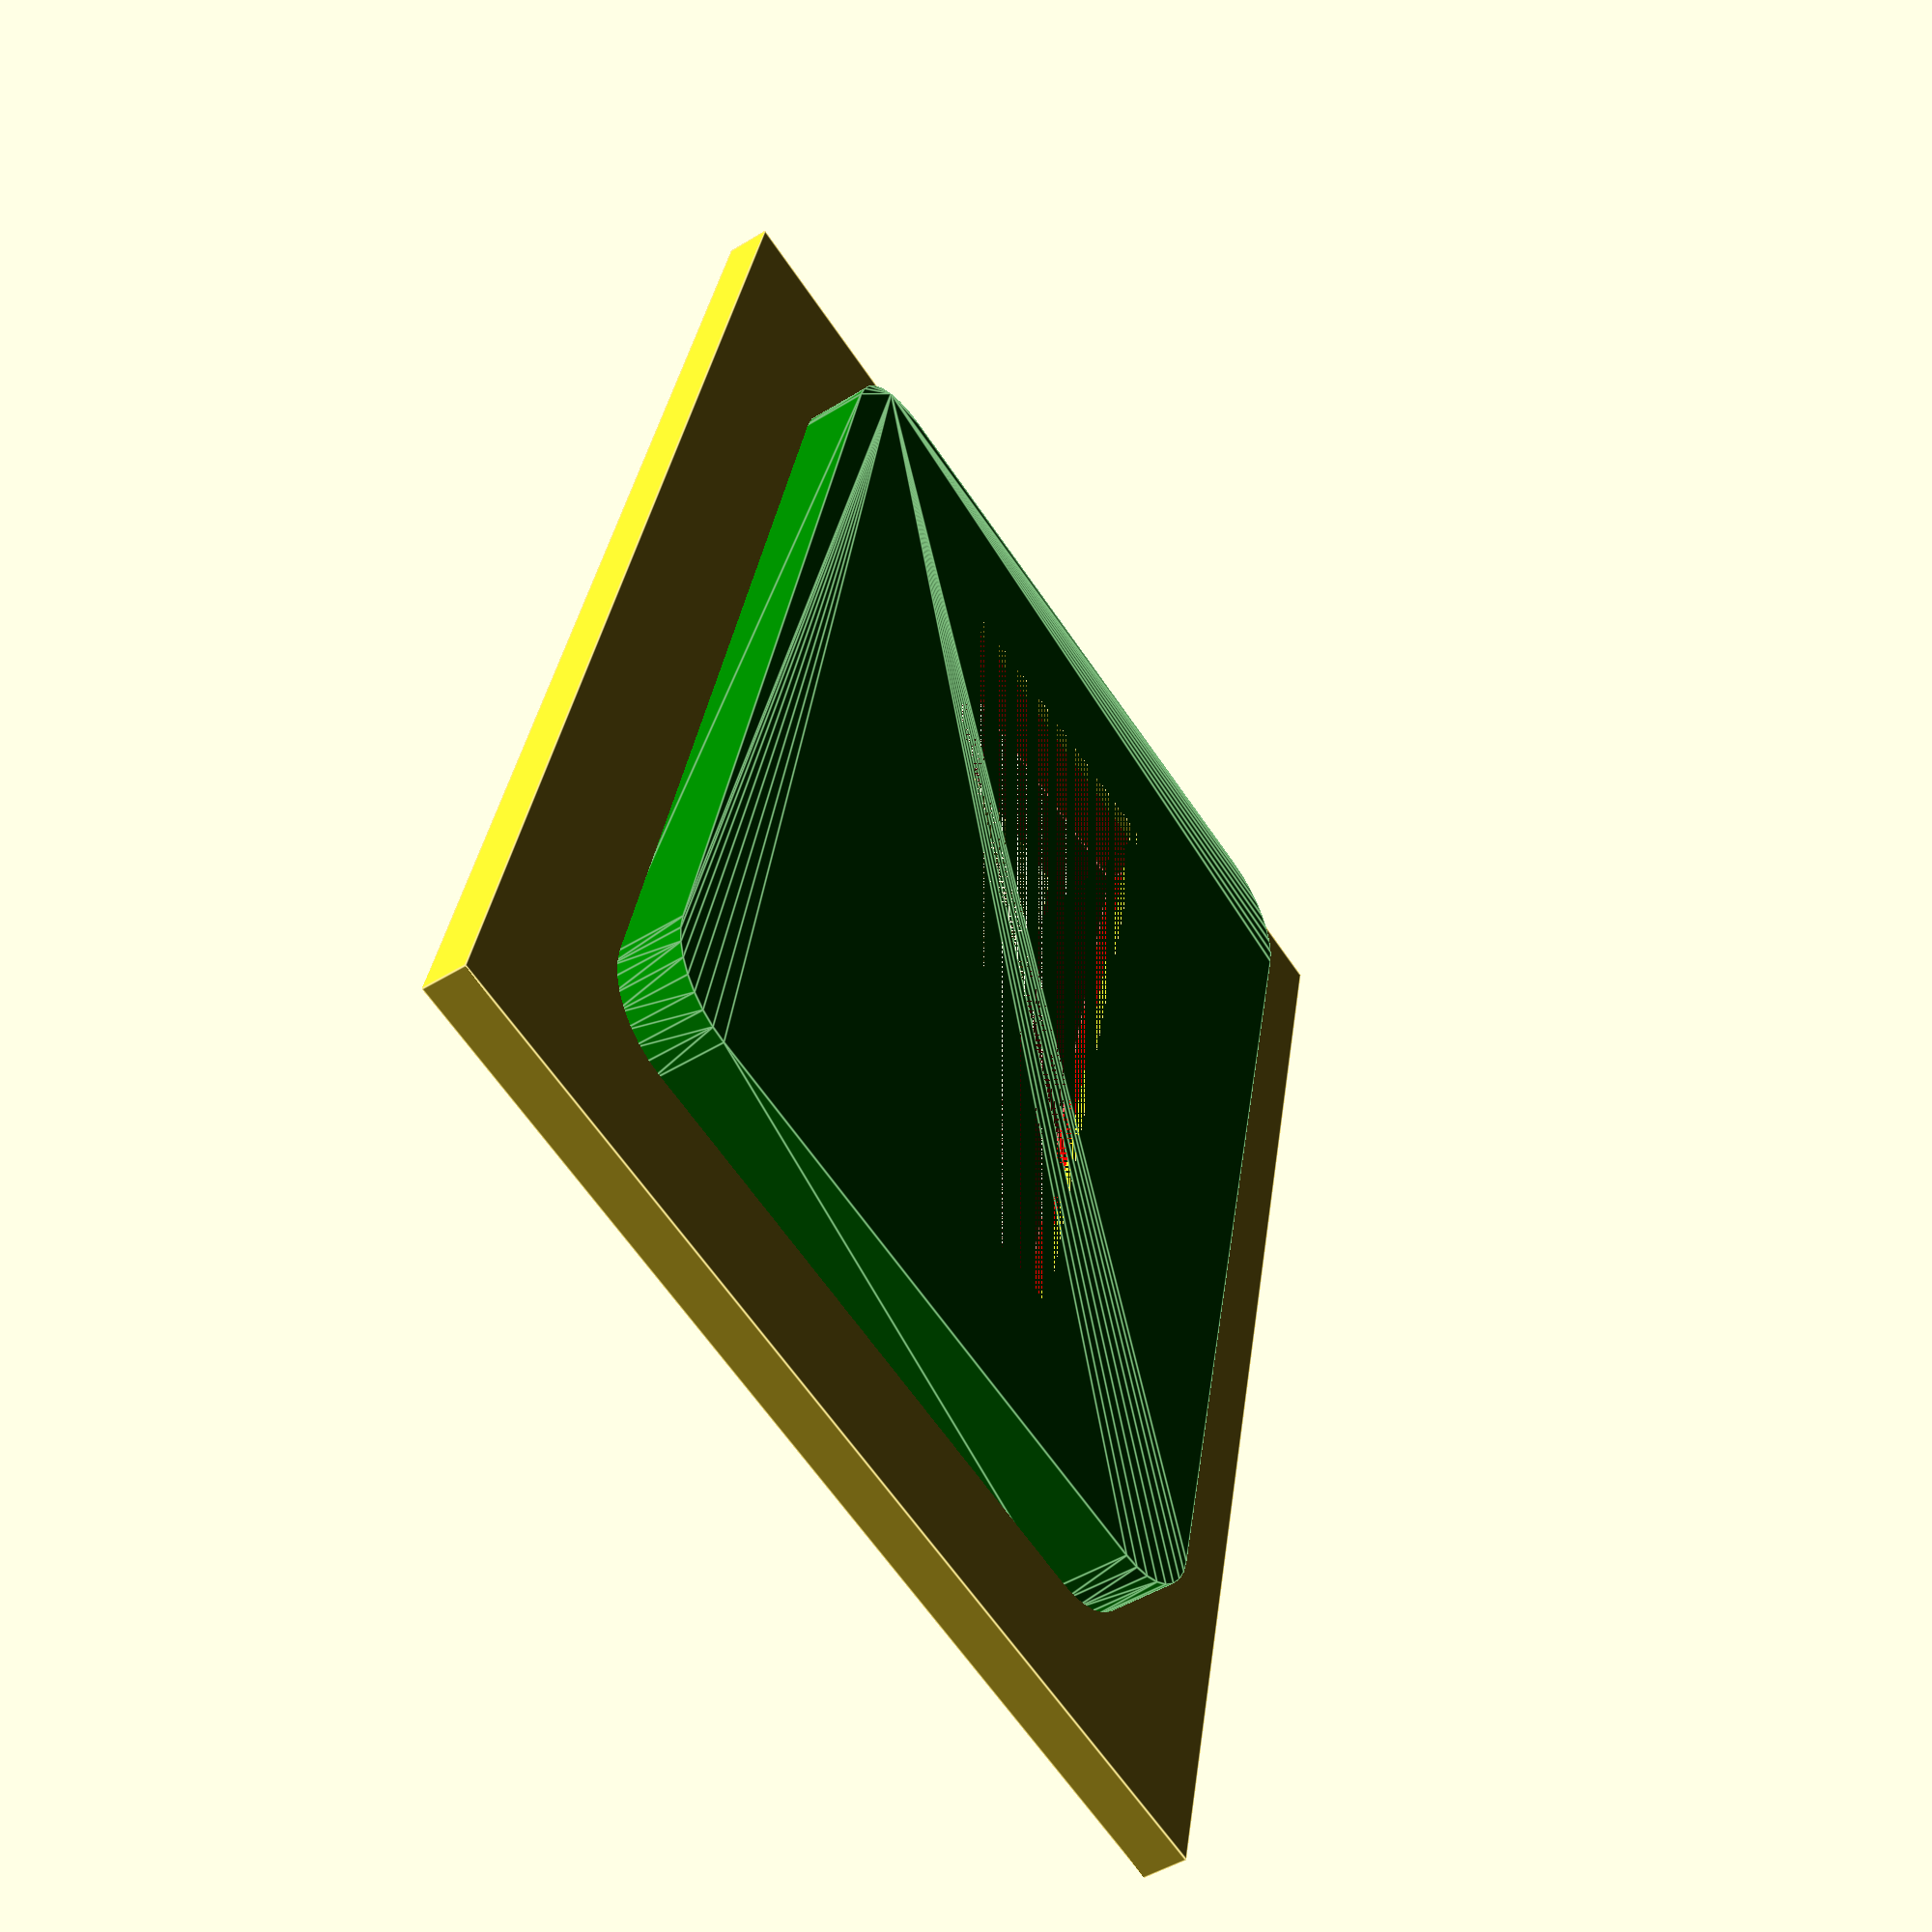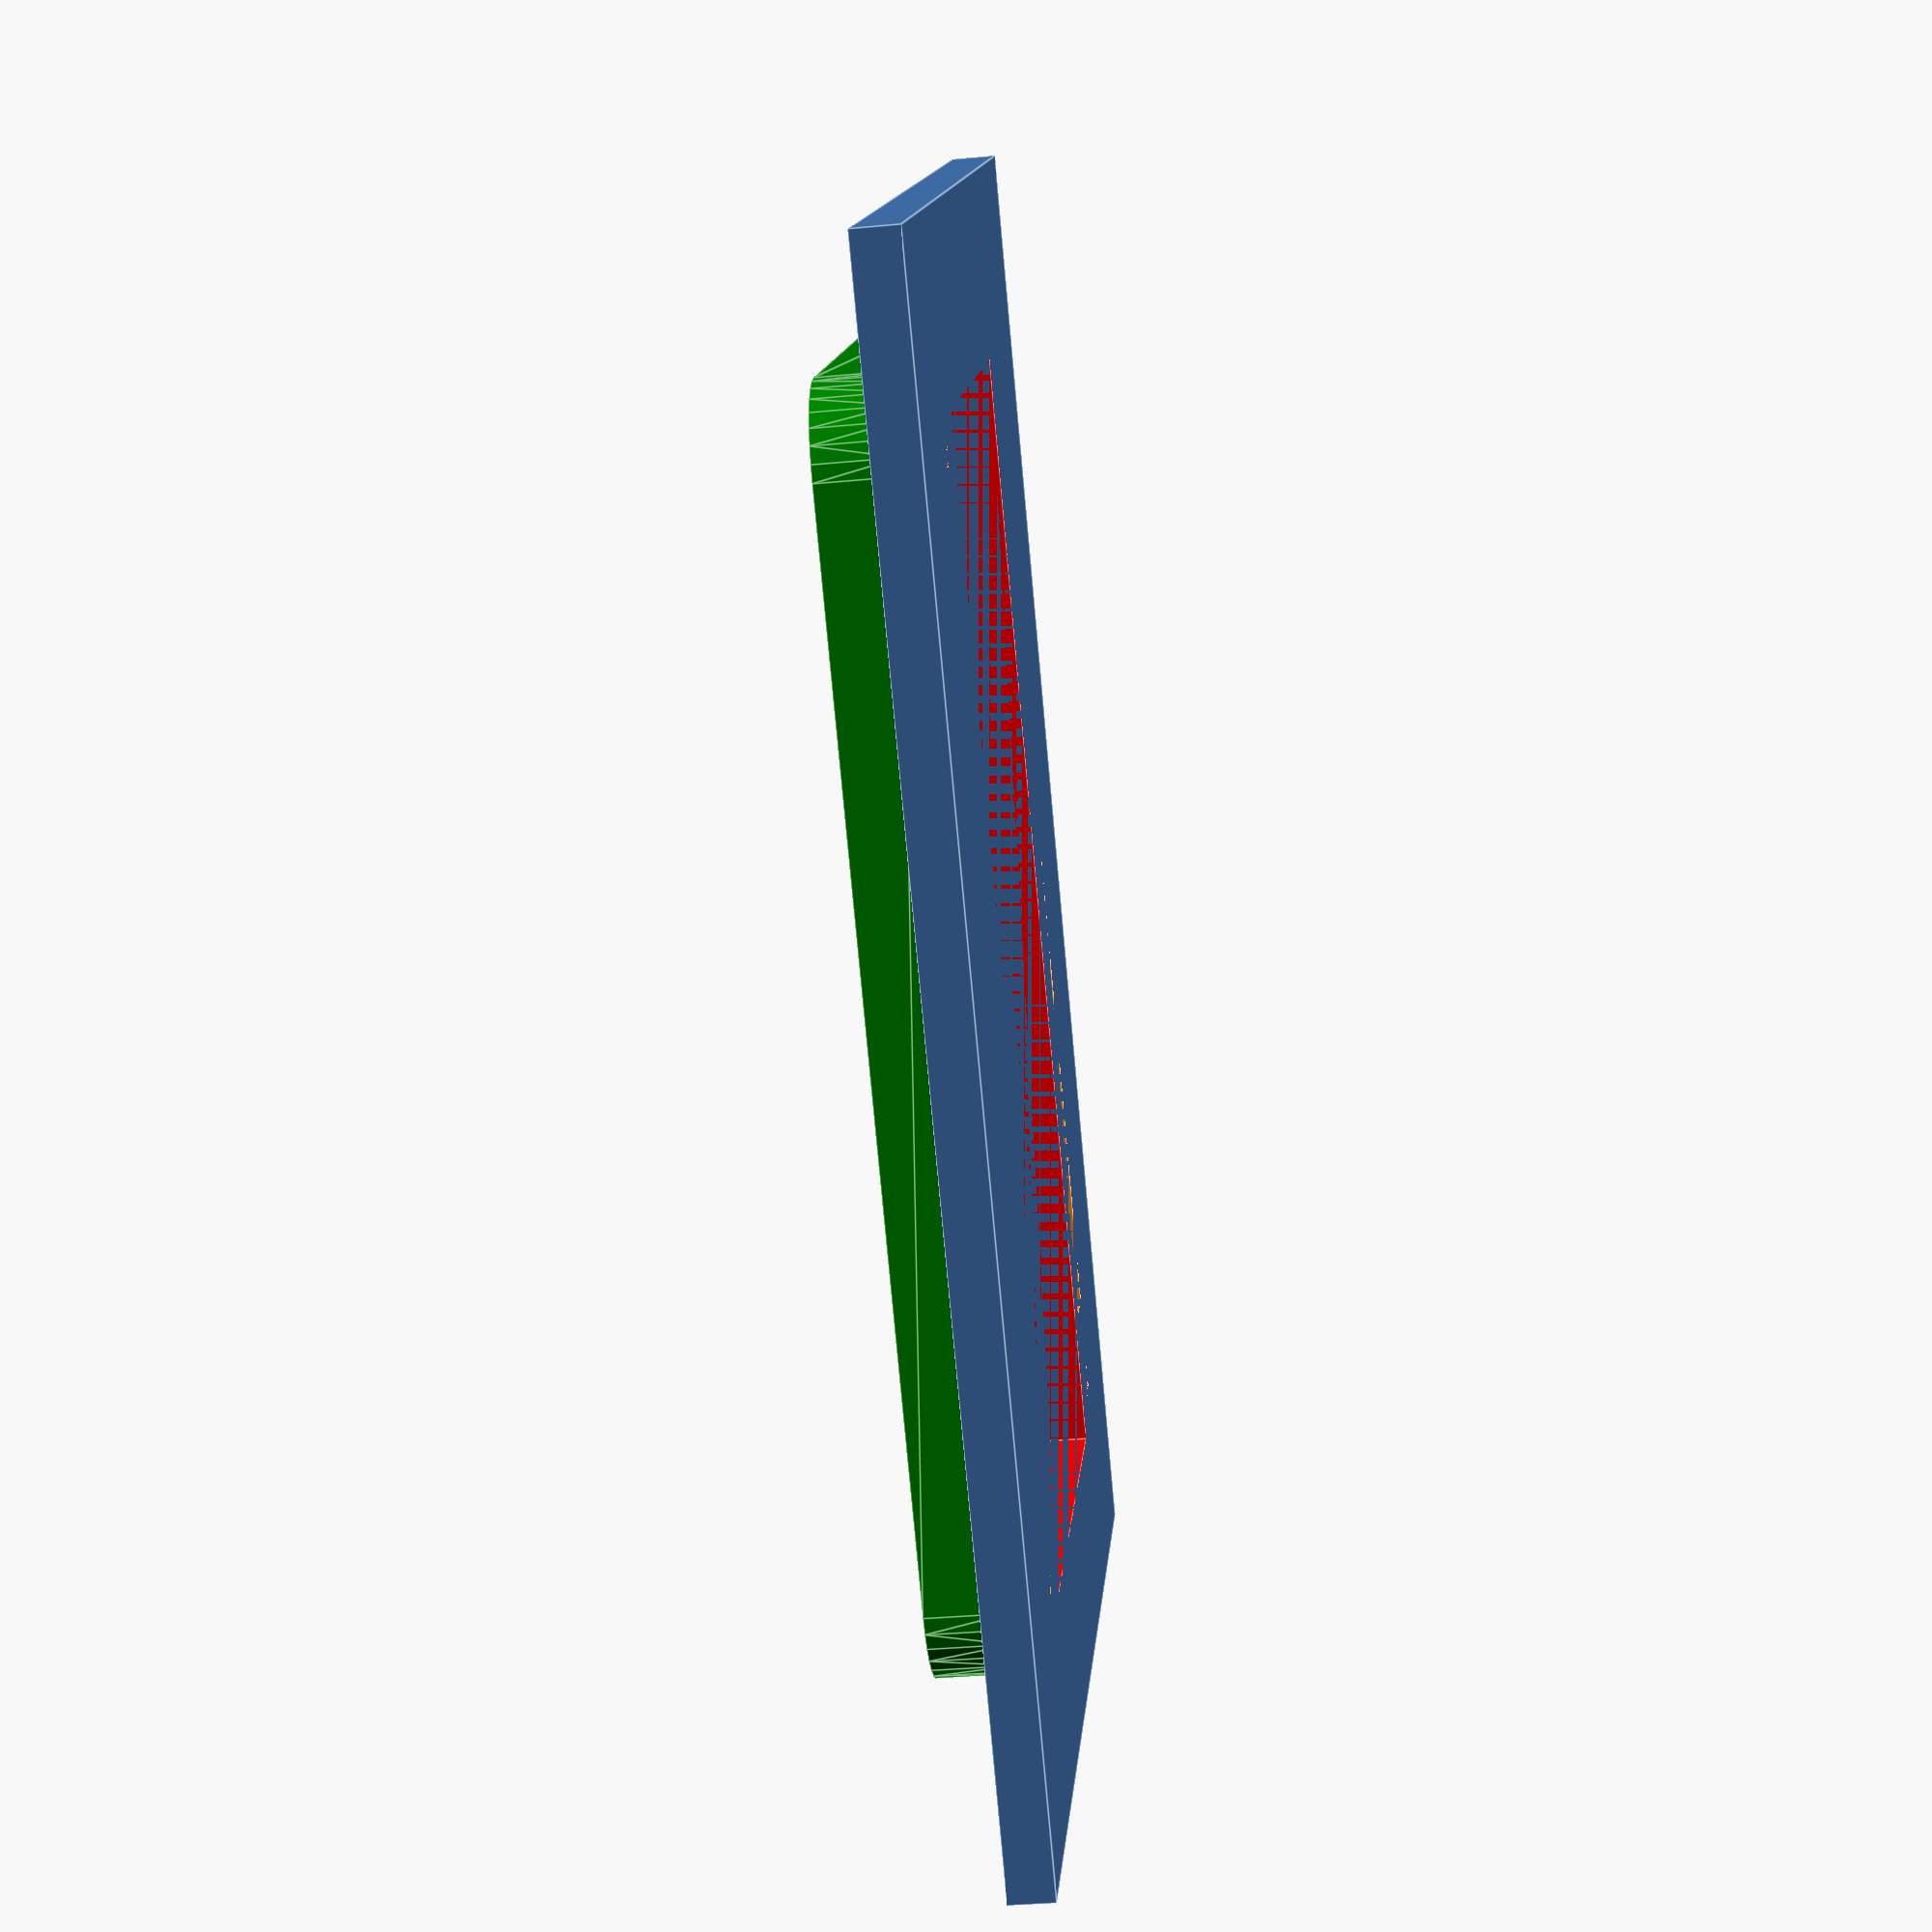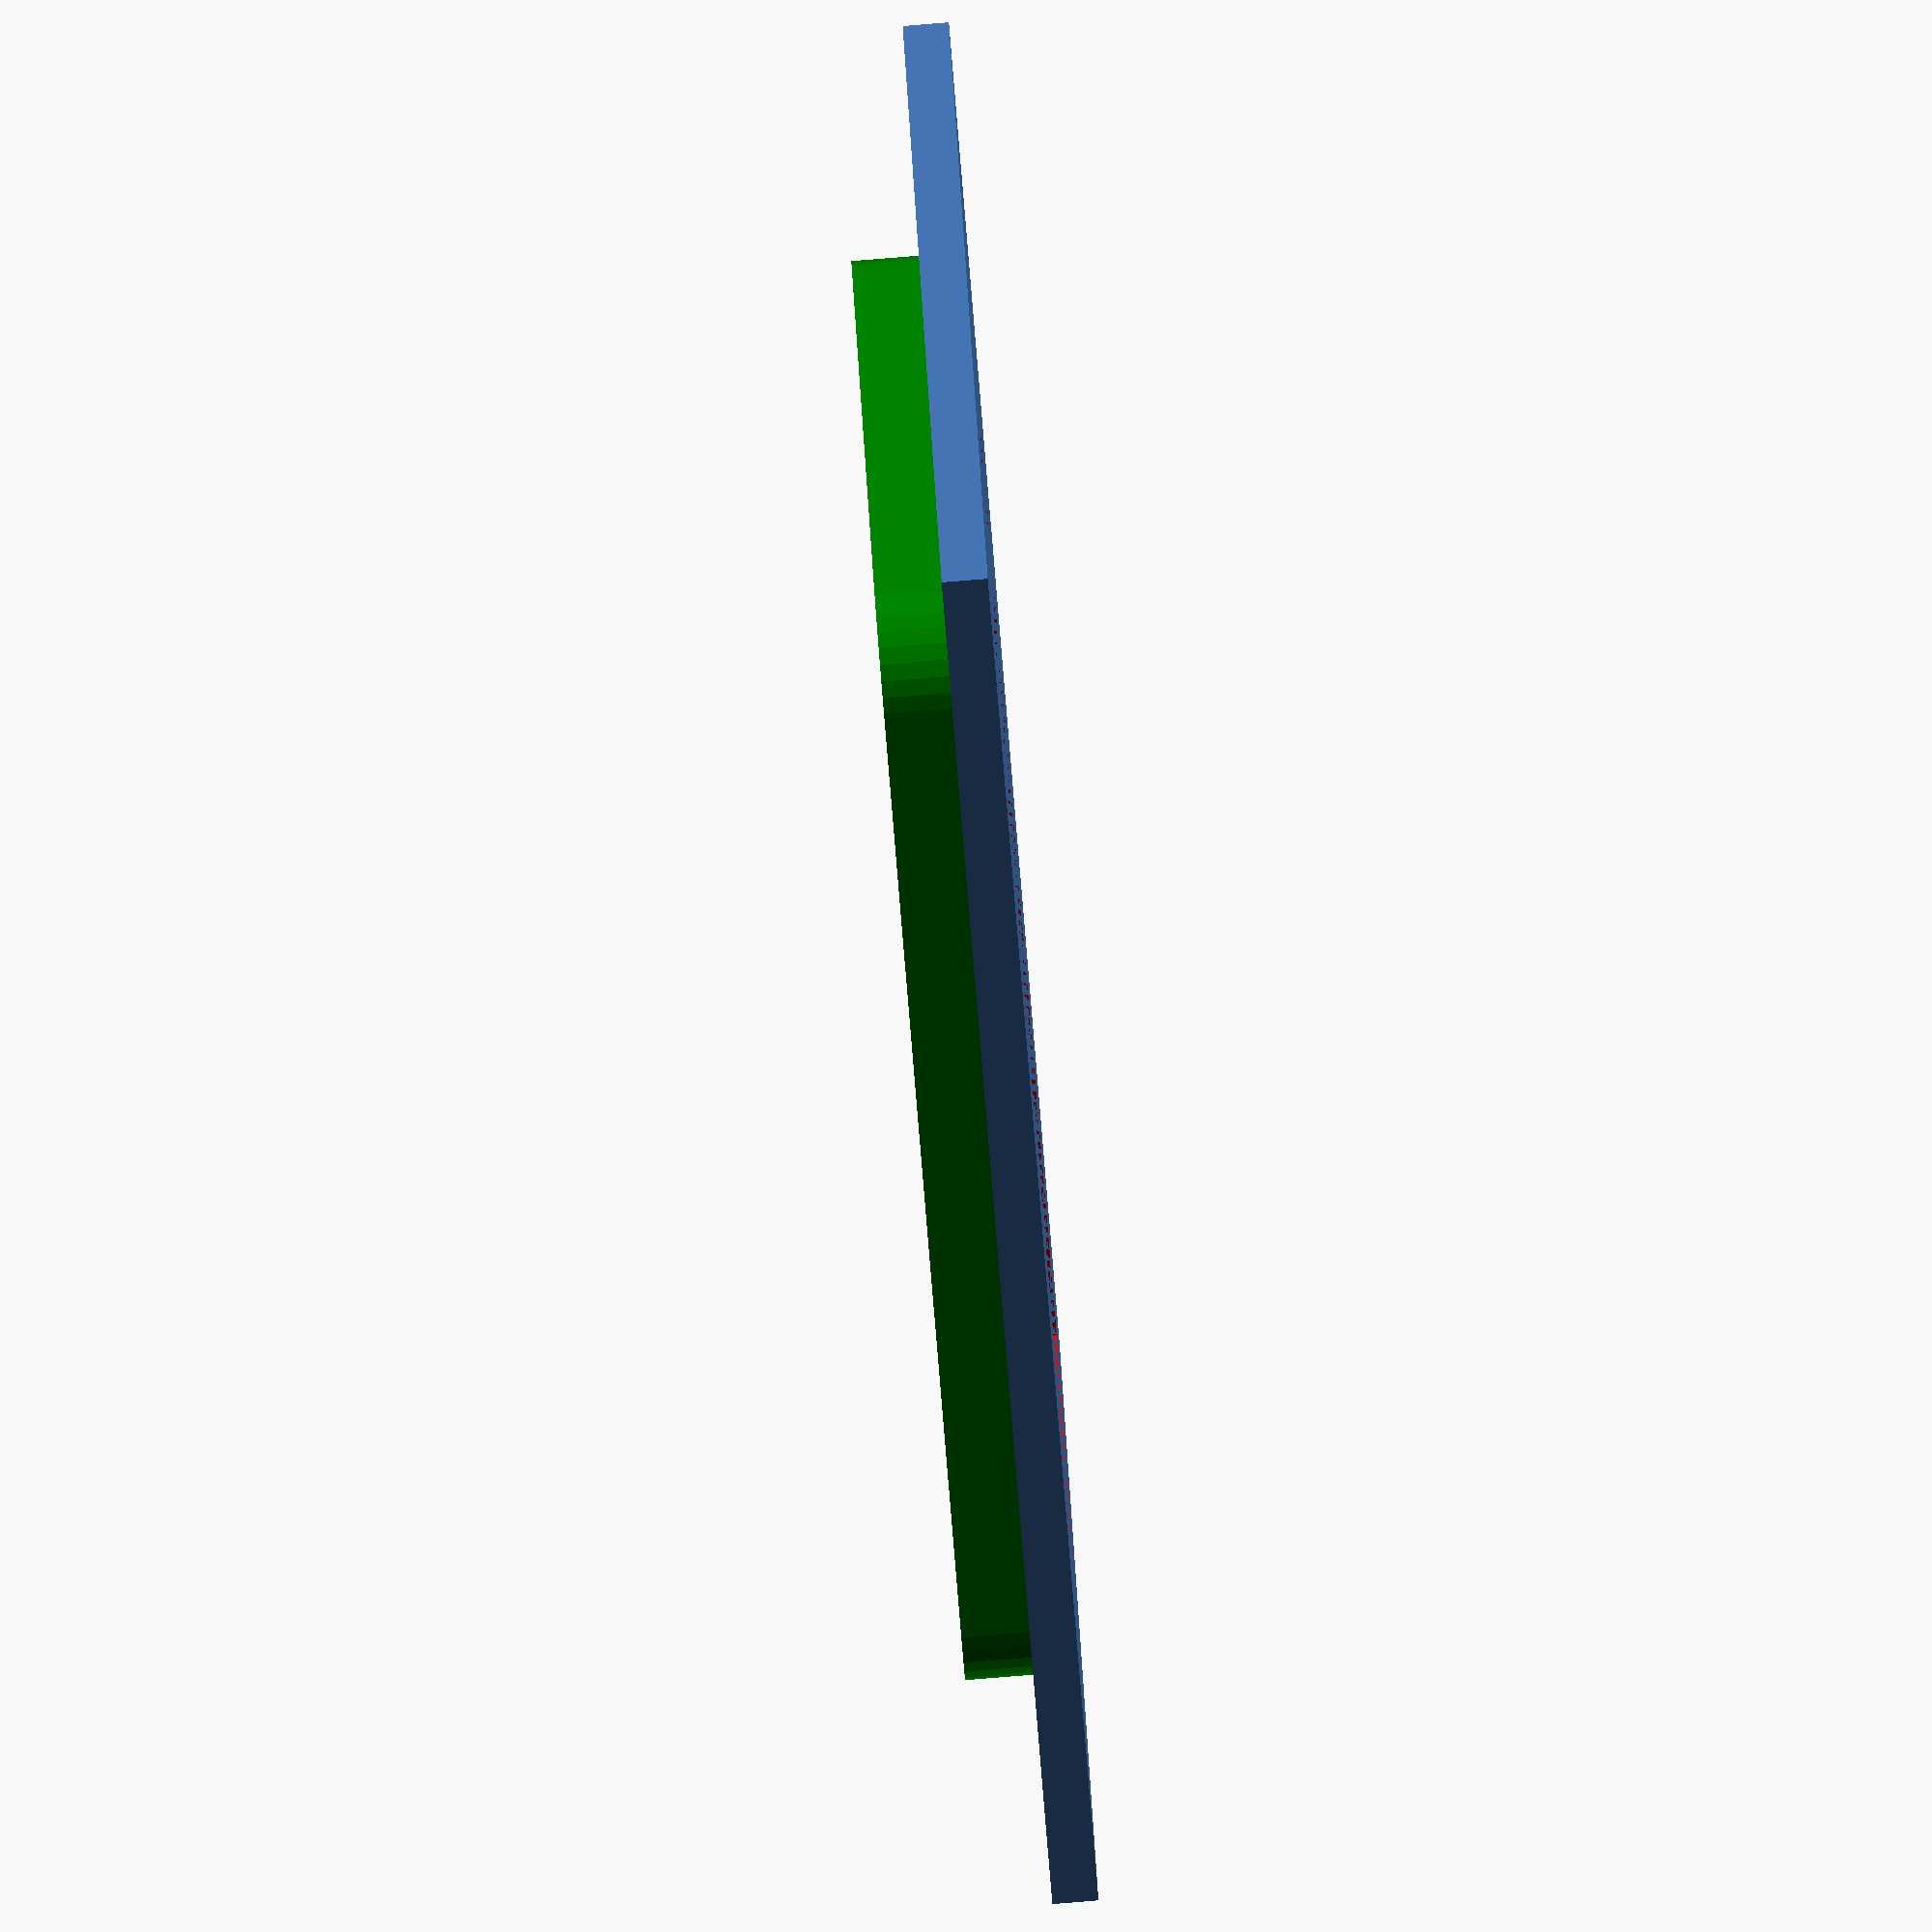
<openscad>
wall = 6; // thickness of material for enclosure
depth = 10; // LCD protrusion from PCB (metal casing)

difference() {
    union() {
        // back panel (glue or epoxy to enclosure material)
        translate([-20,-20,0]) {
            cube([133, 95, depth - wall]);
        }

        // panel hole
        color("green") {
            translate([0,0,depth - wall -1]) {
                minkowski() {
                    // 108 x 70 with 7.5 corner radius
                    cube([93, 55, wall]);
                    cylinder(r=7.5,h=1, $fn=32);
                }   
            }
        }
    }

    union() {
        // module cutout (metal casing)
        translate([-3.5,6.5,0]){
            color("red")
            cube([100, 42, depth-1]);
        }

        // screen cutout
        translate([8.5,14.5,0]){
            cube([76, 26, depth]);
        }

        // pins
        translate([7.5 ,55 - 5 + 1.5,0]){
            cube([45, 5, depth- 3]);
        }

        // mounting holes
        cylinder(d=3, h=depth - 3, $fn = 32);
        translate([93,0,0]){
            cylinder(d=3, h=depth - 3, $fn = 32);
        }
        translate([93,55,0]){
            cylinder(d=3, h=depth - 3, $fn = 32);
        }
        translate([0,55,0]){
            cylinder(d=3, h=depth - 3, $fn = 32);
        }
    }
}
</openscad>
<views>
elev=47.8 azim=102.7 roll=304.9 proj=p view=edges
elev=36.6 azim=318.9 roll=96.9 proj=p view=edges
elev=85.7 azim=206.2 roll=94.6 proj=o view=solid
</views>
